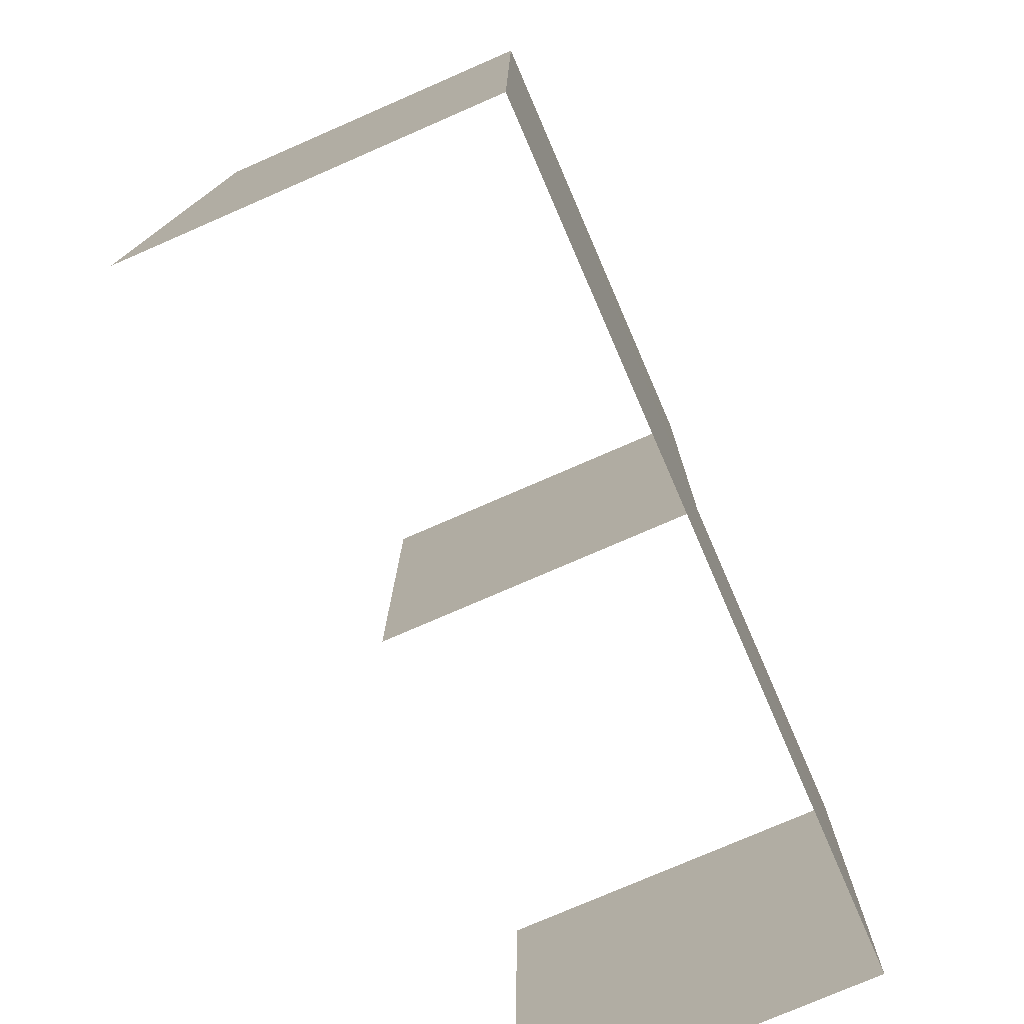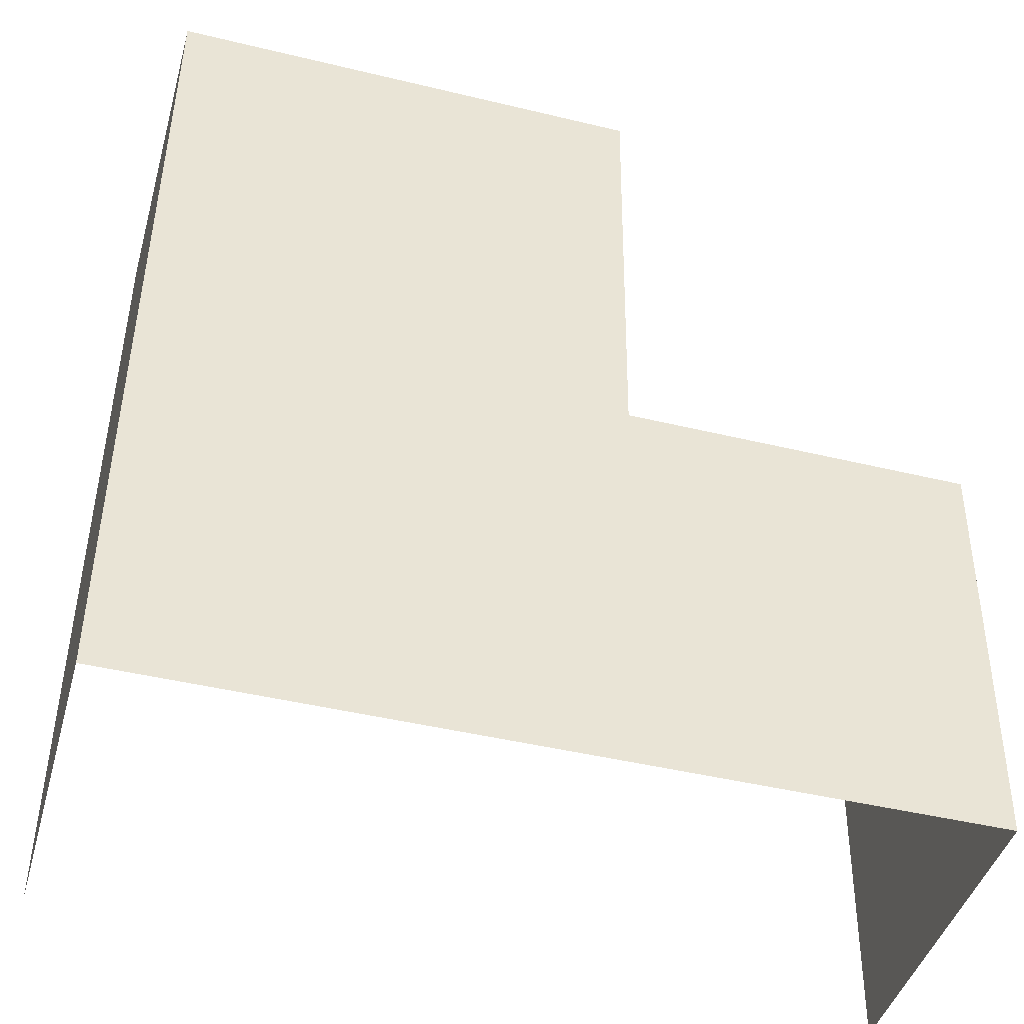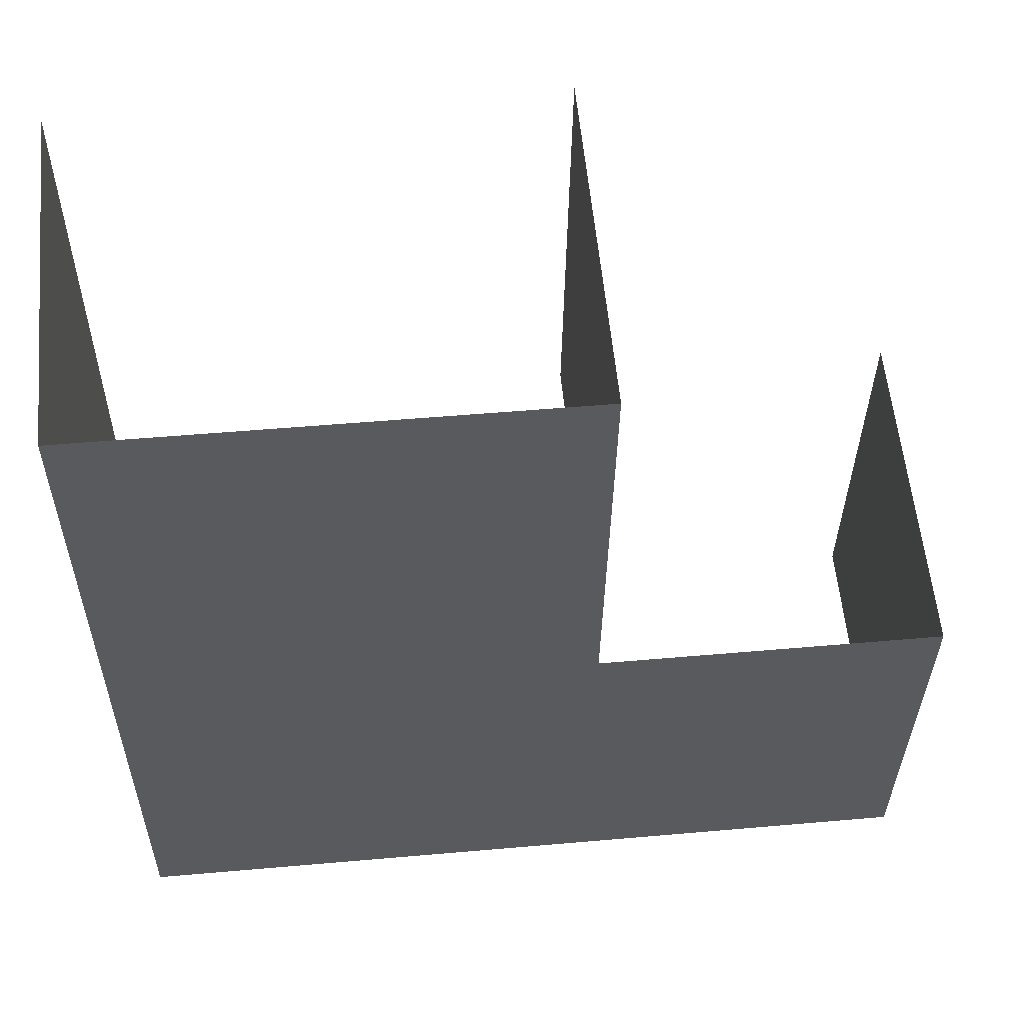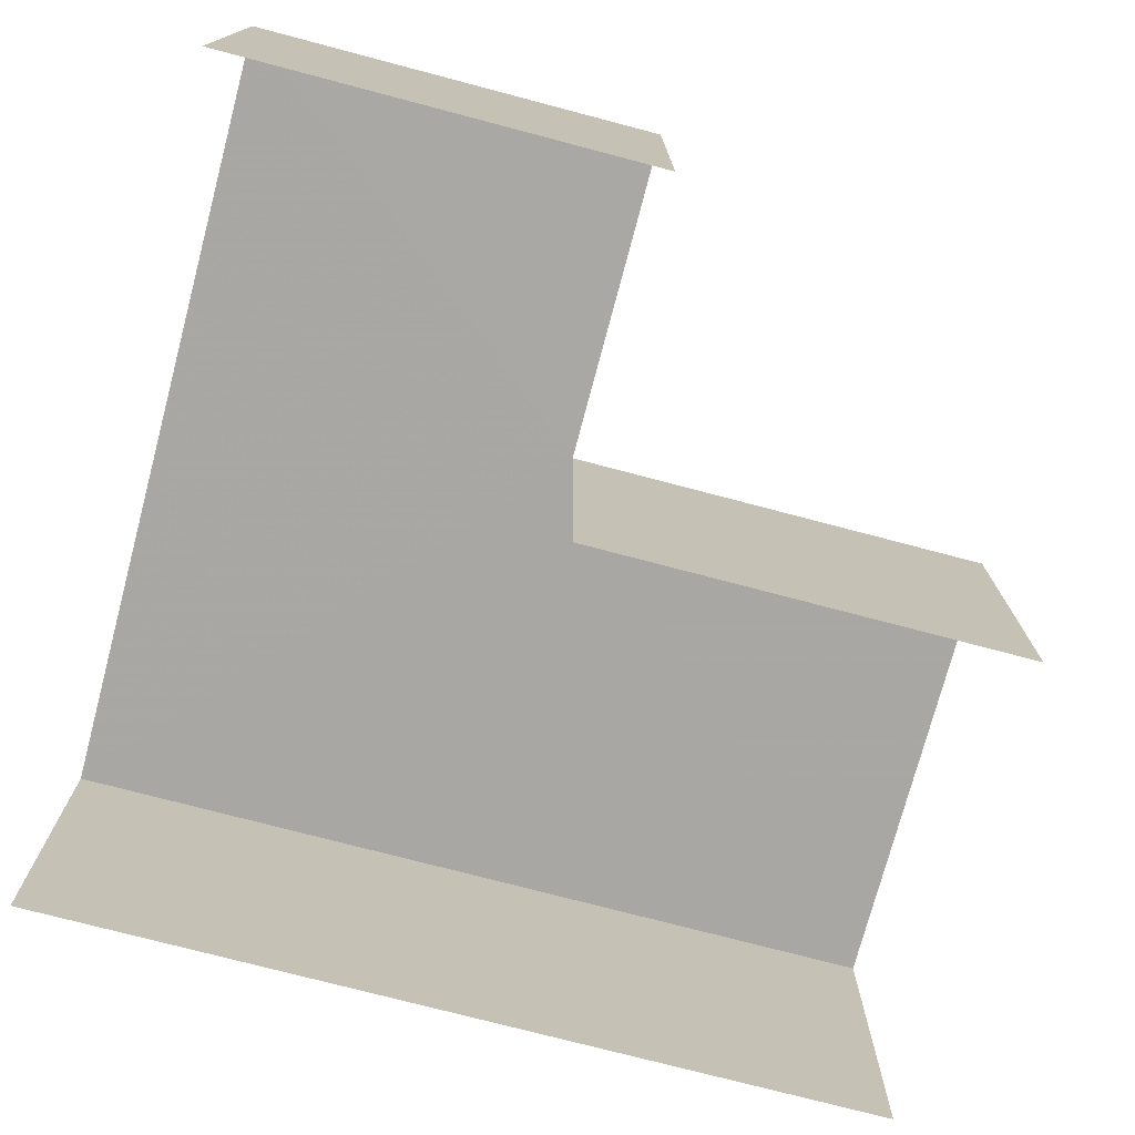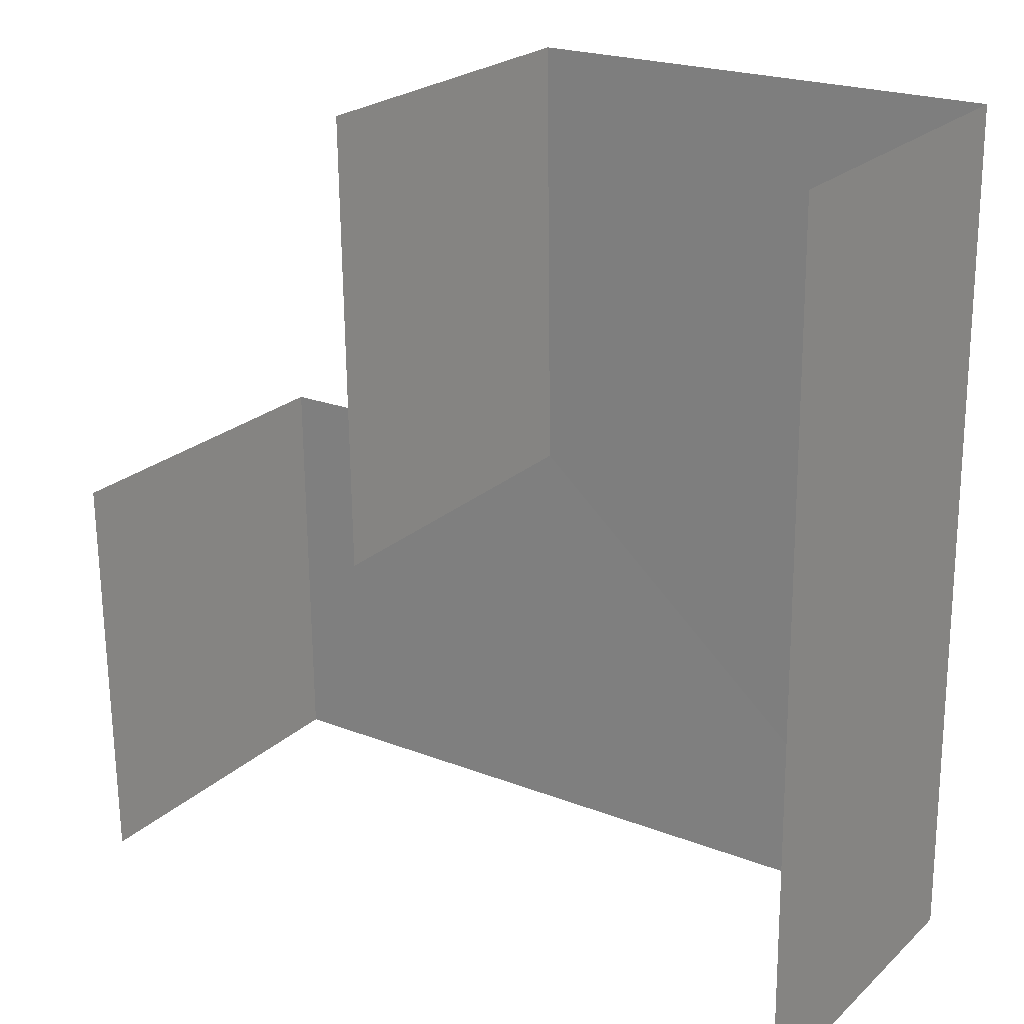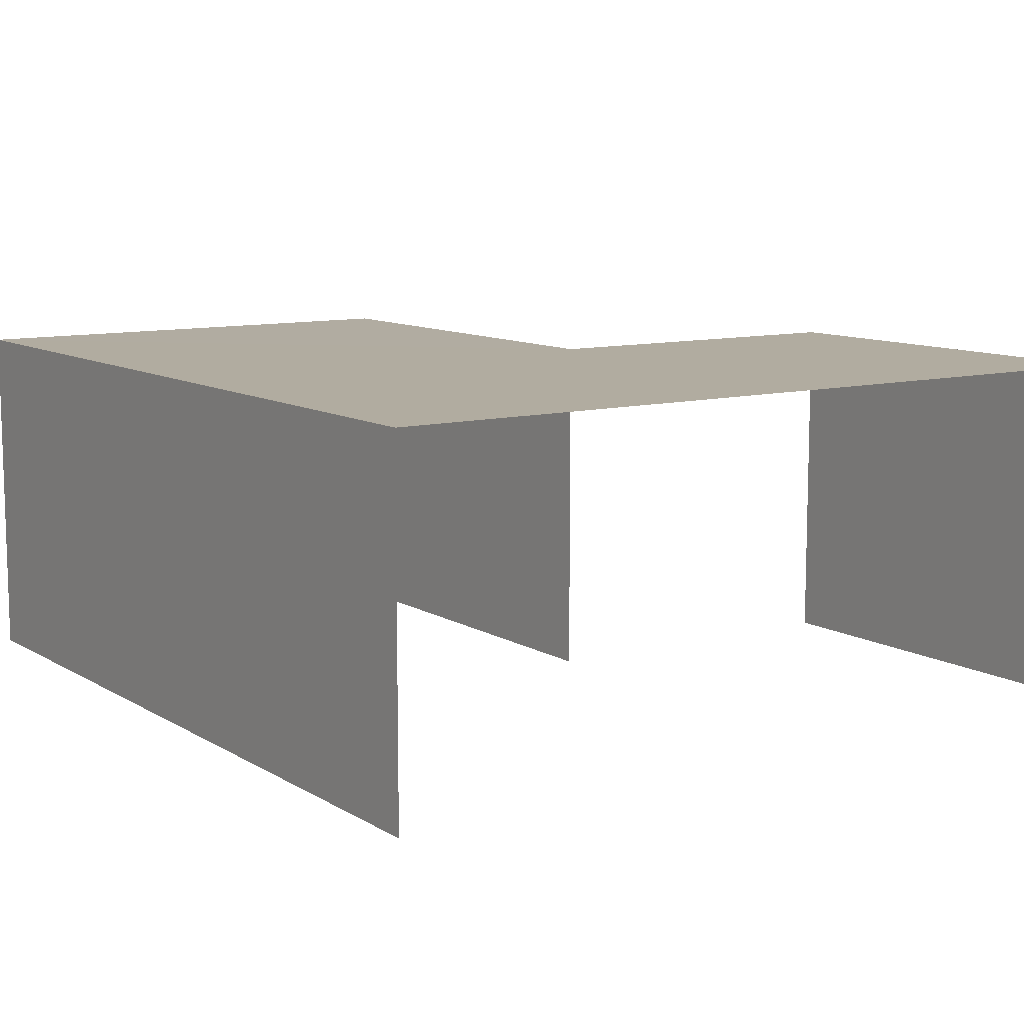
<metadata>
{"format":"obj","ext":"obj","renderer":"f3d","projection":"perspective","resolution":1024,"background":"white","views":[{"elev":-76.4,"azim":-66.5,"up":"+Y"},{"elev":-43.3,"azim":-15.5,"up":"+Y"},{"elev":57.8,"azim":-5.4,"up":"+Y"},{"elev":-74.8,"azim":74.6,"up":"+Z"},{"elev":23.2,"azim":-146.0,"up":"+Y"},{"elev":10.1,"azim":-34.6,"up":"+Z"}]}
</metadata>
<code>
v -2.251e+05 -1.265e+05 18.3
v -2.251e+05 -1.265e+05 18.3
v -2.251e+05 -1.265e+05 18.3
v -2.251e+05 -1.265e+05 18.3
v -2.251e+05 -1.265e+05 18.3
v -2.251e+05 -1.265e+05 18.3
v -2.251e+05 -1.265e+05 22.03
v -2.251e+05 -1.265e+05 22.03
v -2.251e+05 -1.265e+05 22.03
v -2.251e+05 -1.265e+05 22.03
v -2.251e+05 -1.265e+05 22.03
v -2.251e+05 -1.265e+05 22.03
f 1 2 3
f 3 2 4
f 4 2 5
f 2 6 5
f 8 1 3
f 8 7 1
f 12 4 5
f 11 12 5
f 9 6 2
f 9 10 6
f 7 8 9
f 10 9 11
f 11 9 12
f 9 8 12
f 12 3 4
f 12 8 3
f 11 5 6
f 10 11 6
f 7 2 1
f 7 9 2

</code>
